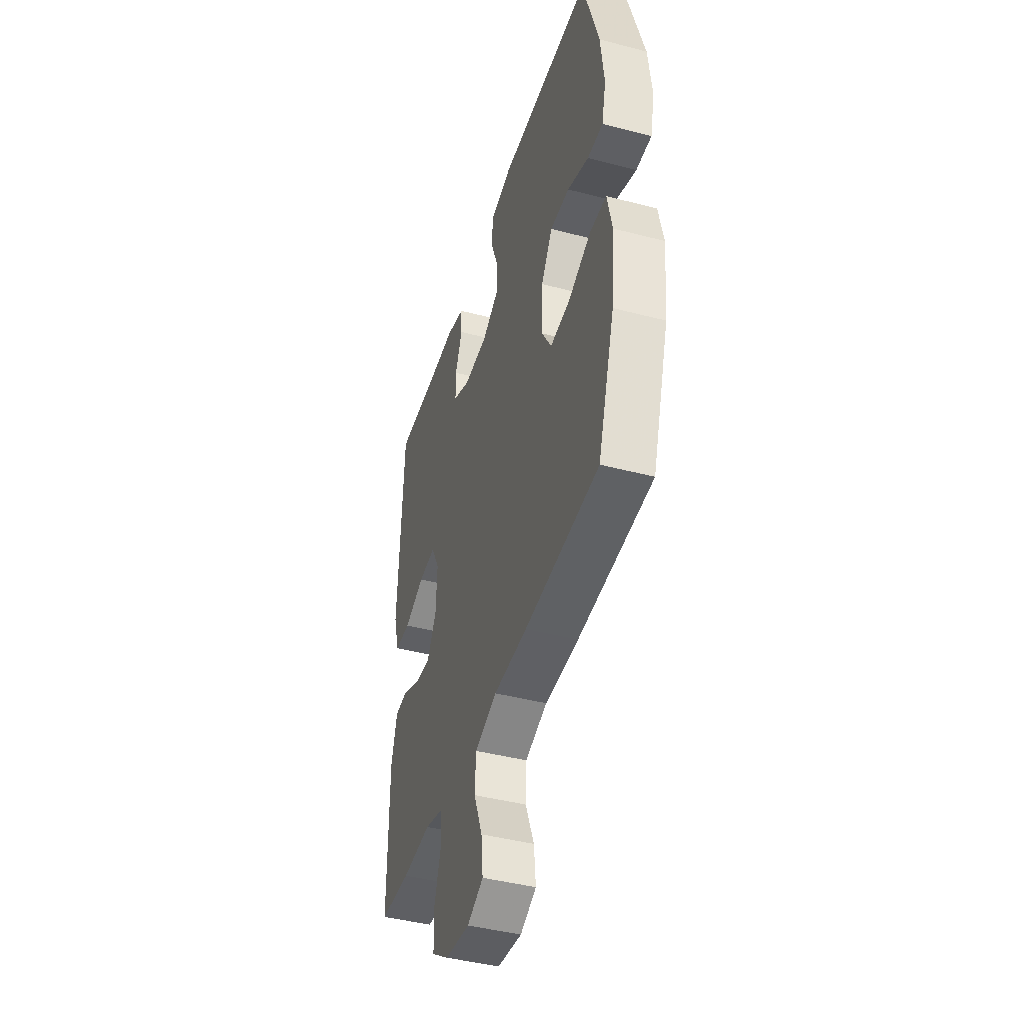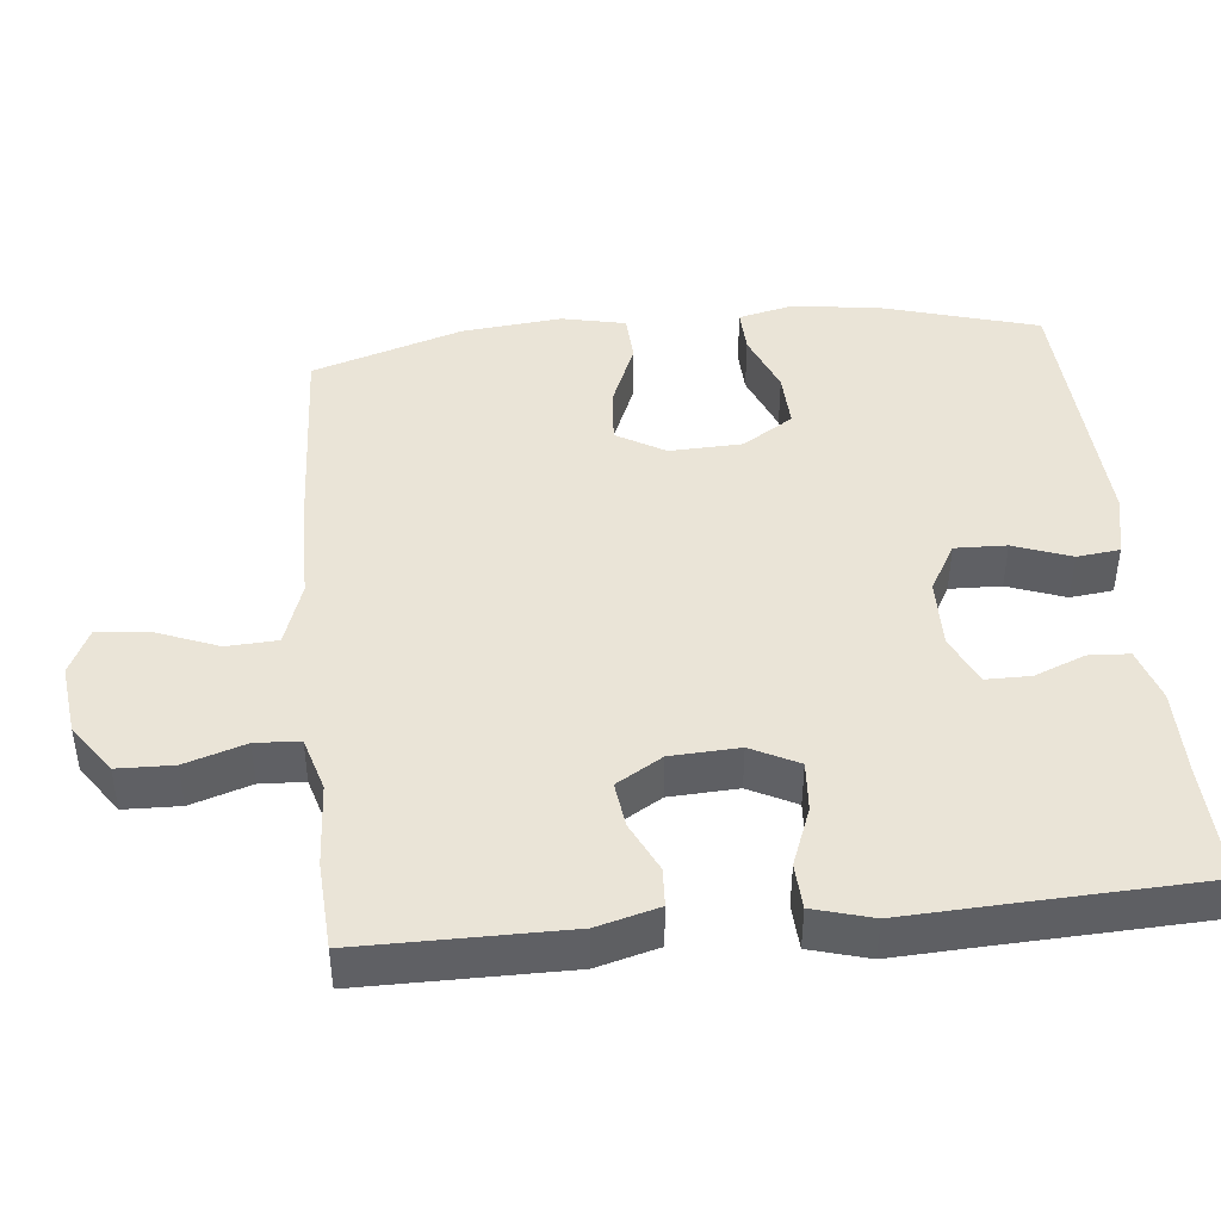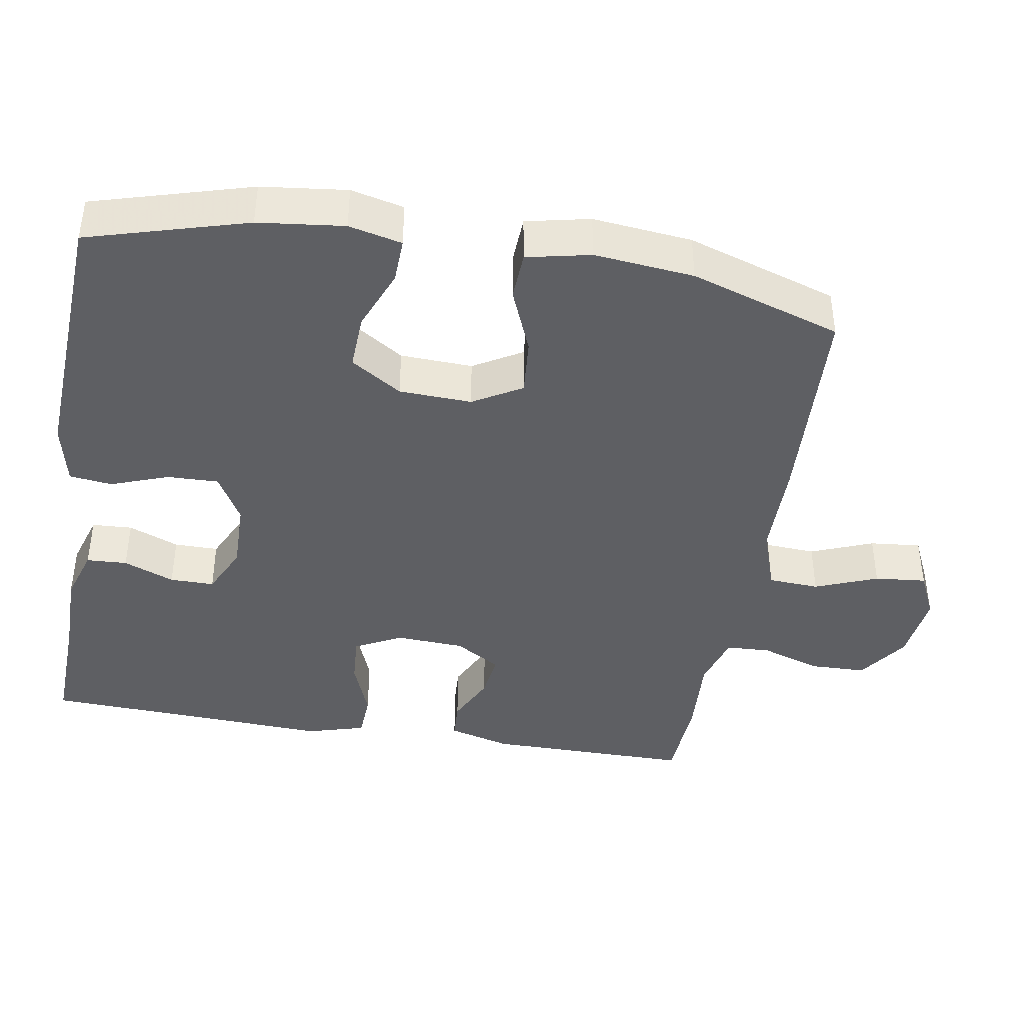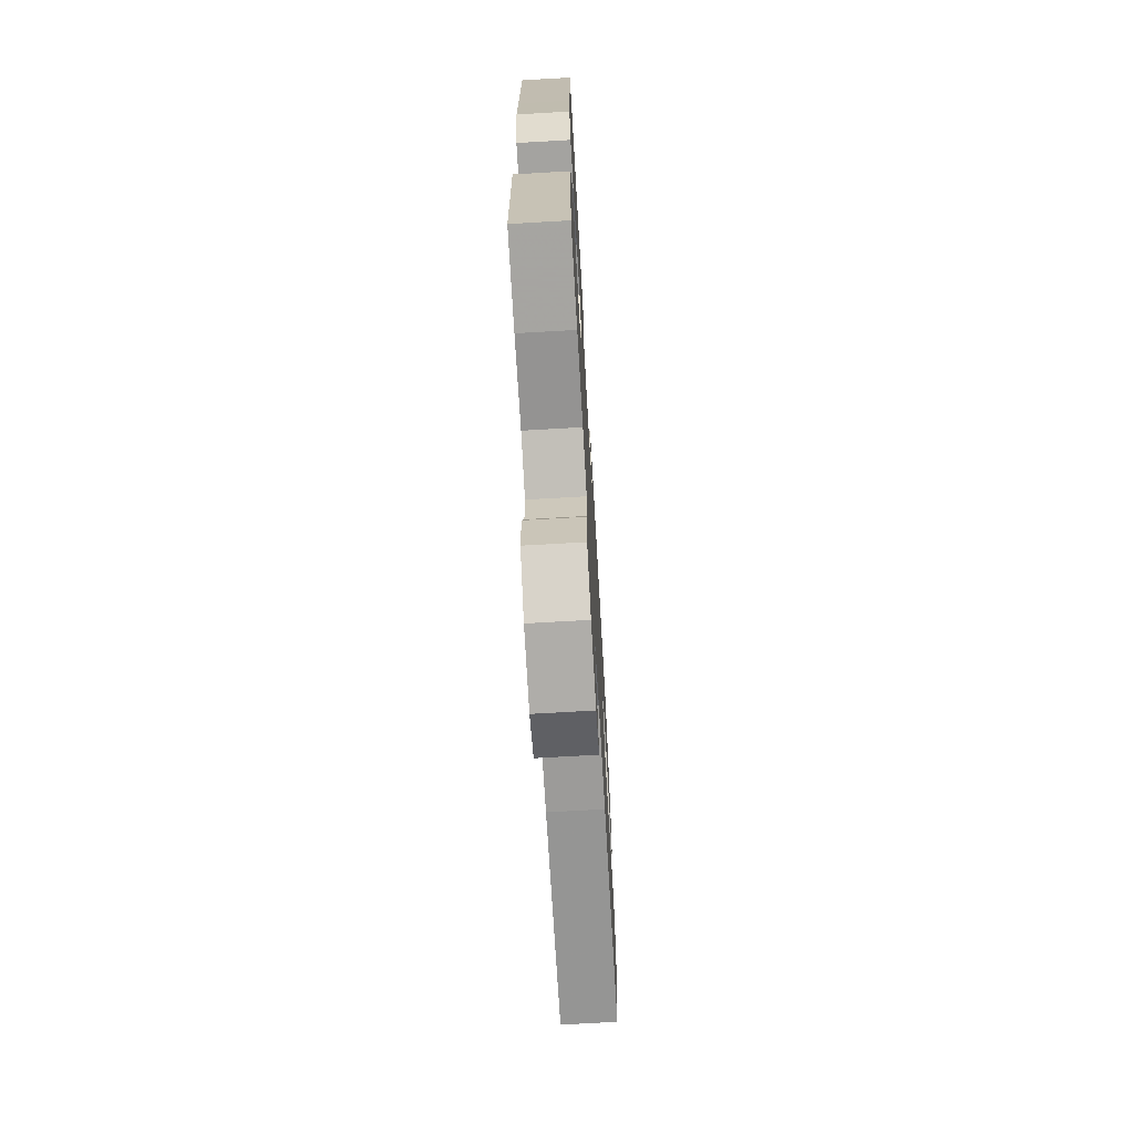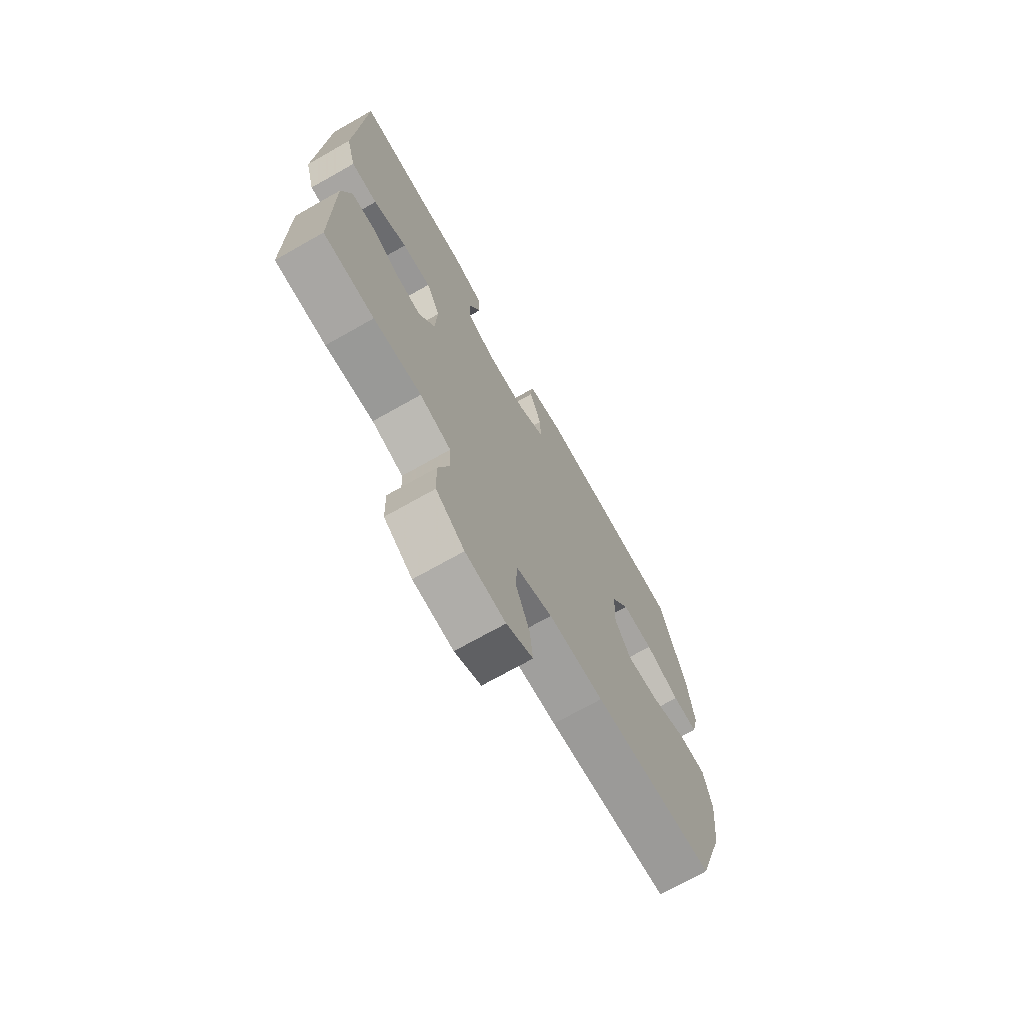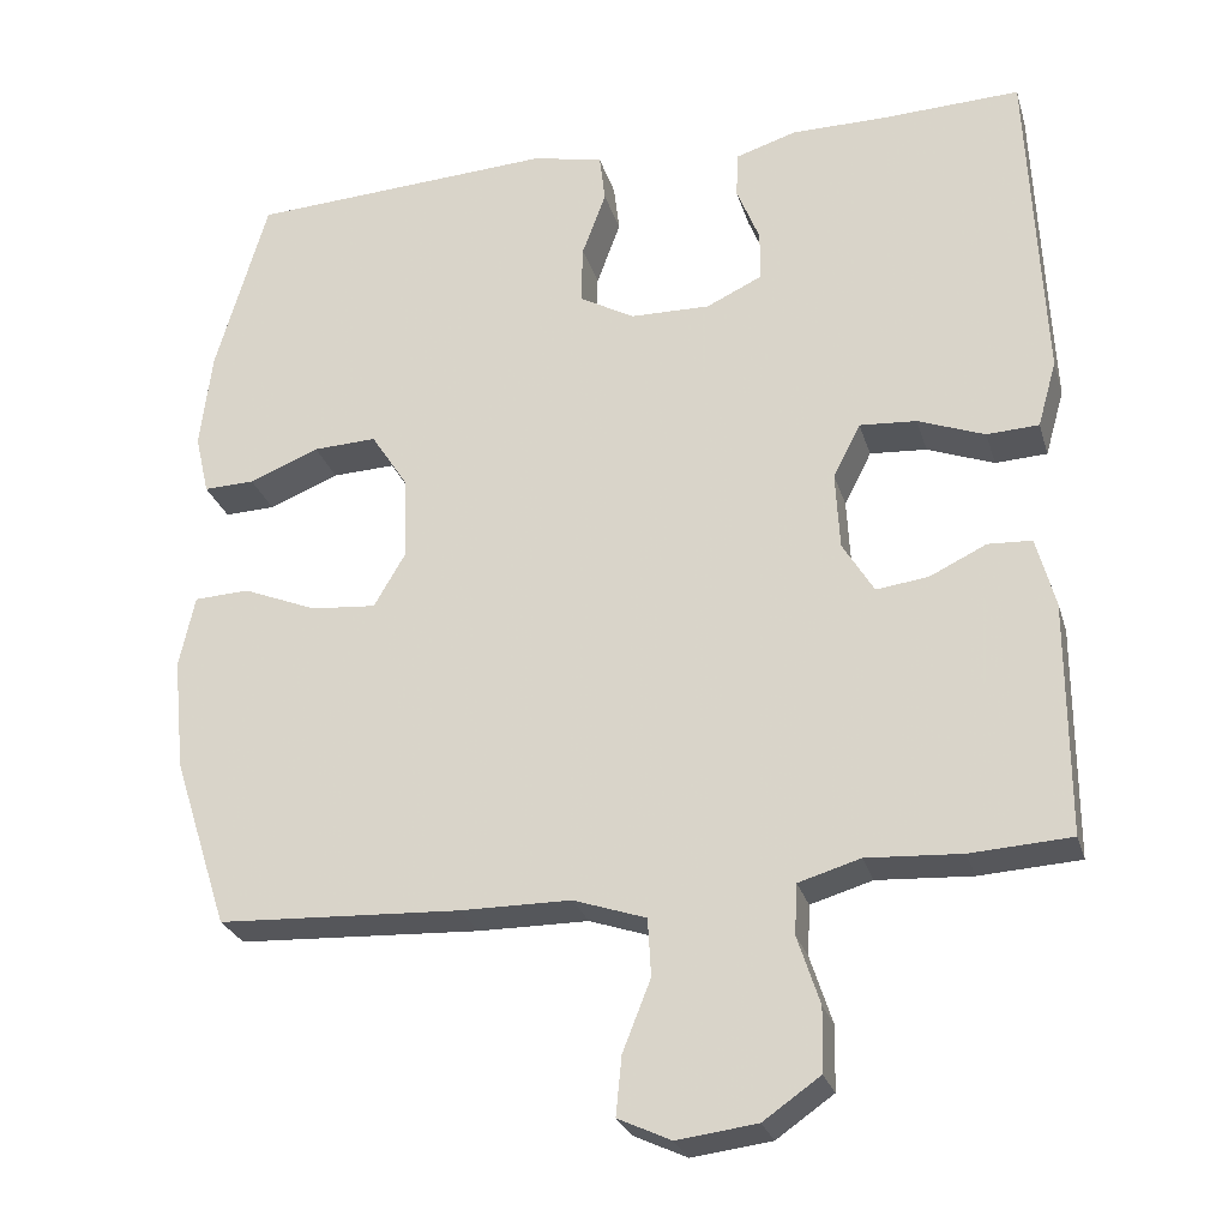
<metadata>
{"format":"obj","ext":"obj","renderer":"f3d","projection":"perspective","resolution":1024,"background":"white","views":[{"elev":-43.6,"azim":72.9,"up":"+Z"},{"elev":43.7,"azim":-95.7,"up":"+Y"},{"elev":-41.5,"azim":80.4,"up":"+Y"},{"elev":-70.3,"azim":-86.7,"up":"+Z"},{"elev":-71.7,"azim":-60.5,"up":"+Z"},{"elev":-26.7,"azim":-164.6,"up":"+Z"}]}
</metadata>
<code>
v 0.5 0.07 -0.5
v 0.205 0.07 -0.515
v 0.071 0.07 -0.516
v -0.017 0.07 -0.546
v -0.021 0.07 -0.616
v 0.013 0.07 -0.702
v 0.02 0.07 -0.773
v -0.044 0.07 -0.803
v -0.141 0.07 -0.791
v -0.21 0.07 -0.743
v -0.212 0.07 -0.666
v -0.185 0.07 -0.583
v -0.188 0.07 -0.522
v -0.263 0.07 -0.5
v -0.378 0.07 -0.507
v -0.5 0.07 -0.5
v -0.5 0.07 -0.217
v -0.477 0.07 -0.132
v -0.424 0.07 -0.129
v -0.355 0.07 -0.162
v -0.292 0.07 -0.17
v -0.254 0.07 -0.107
v -0.249 0.07 -0.013
v -0.282 0.07 0.052
v -0.351 0.07 0.047
v -0.432 0.07 0.016
v -0.495 0.07 0.019
v -0.518 0.07 0.1
v -0.512 0.07 0.224
v -0.5 0.07 0.5
v -0.332 0.07 0.494
v -0.216 0.07 0.494
v -0.142 0.07 0.471
v -0.139 0.07 0.415
v -0.167 0.07 0.345
v -0.167 0.07 0.284
v -0.099 0.07 0.252
v -0.002 0.07 0.254
v 0.065 0.07 0.292
v 0.063 0.07 0.363
v 0.034 0.07 0.442
v 0.041 0.07 0.501
v 0.127 0.07 0.52
v 0.5 0.07 0.5
v 0.563 0.07 0.281
v 0.577 0.07 0.163
v 0.56 0.07 0.09
v 0.498 0.07 0.092
v 0.413 0.07 0.126
v 0.336 0.07 0.129
v 0.291 0.07 0.059
v 0.287 0.07 -0.041
v 0.326 0.07 -0.108
v 0.405 0.07 -0.101
v 0.495 0.07 -0.064
v 0.562 0.07 -0.067
v 0.581 0.07 -0.155
v 0.567 0.07 -0.292
v 0.5 0 -0.5
v 0.205 0 -0.515
v 0.071 0 -0.516
v -0.017 0 -0.546
v -0.021 0 -0.616
v 0.013 0 -0.702
v 0.02 0 -0.773
v -0.044 0 -0.803
v -0.141 0 -0.791
v -0.21 0 -0.743
v -0.212 0 -0.666
v -0.185 0 -0.583
v -0.188 0 -0.522
v -0.263 0 -0.5
v -0.378 0 -0.507
v -0.5 0 -0.5
v -0.5 0 -0.217
v -0.477 0 -0.132
v -0.424 0 -0.129
v -0.355 0 -0.162
v -0.292 0 -0.17
v -0.254 0 -0.107
v -0.249 0 -0.013
v -0.282 0 0.052
v -0.351 0 0.047
v -0.432 0 0.016
v -0.495 0 0.019
v -0.518 0 0.1
v -0.512 0 0.224
v -0.5 0 0.5
v -0.332 0 0.494
v -0.216 0 0.494
v -0.142 0 0.471
v -0.139 0 0.415
v -0.167 0 0.345
v -0.167 0 0.284
v -0.099 0 0.252
v -0.002 0 0.254
v 0.065 0 0.292
v 0.063 0 0.363
v 0.034 0 0.442
v 0.041 0 0.501
v 0.127 0 0.52
v 0.5 0 0.5
v 0.563 0 0.281
v 0.577 0 0.163
v 0.56 0 0.09
v 0.498 0 0.092
v 0.413 0 0.126
v 0.336 0 0.129
v 0.291 0 0.059
v 0.287 0 -0.041
v 0.326 0 -0.108
v 0.405 0 -0.101
v 0.495 0 -0.064
v 0.562 0 -0.067
v 0.581 0 -0.155
v 0.567 0 -0.292
f 54 55 56 57
f 53 54 57 58
f 46 47 48 49
f 46 49 50
f 45 46 50
f 44 45 50
f 43 44 50 51
f 40 41 42 43
f 39 40 43 51
f 32 33 34 35
f 31 32 35 36
f 29 30 31 36
f 28 29 36 37
f 25 26 27 28
f 24 25 28 37
f 17 18 19 20
f 17 20 21
f 14 15 16 17
f 13 14 17 21
f 9 10 11 12
f 9 12 13
f 8 9 13
f 5 6 7 8
f 4 5 8 13
f 3 4 13 21
f 53 58 1 2
f 52 53 2 3
f 38 39 51 52
f 23 24 37 38
f 22 23 38 52
f 3 21 22 52
f 115 114 113 112
f 116 115 112 111
f 107 106 105 104
f 108 107 104
f 108 104 103
f 108 103 102
f 109 108 102 101
f 101 100 99 98
f 109 101 98 97
f 93 92 91 90
f 94 93 90 89
f 94 89 88 87
f 95 94 87 86
f 86 85 84 83
f 95 86 83 82
f 78 77 76 75
f 79 78 75
f 75 74 73 72
f 79 75 72 71
f 70 69 68 67
f 71 70 67
f 71 67 66
f 66 65 64 63
f 71 66 63 62
f 79 71 62 61
f 60 59 116 111
f 61 60 111 110
f 110 109 97 96
f 96 95 82 81
f 110 96 81 80
f 110 80 79 61
f 1 59 60 2
f 2 60 61 3
f 3 61 62 4
f 4 62 63 5
f 5 63 64 6
f 6 64 65 7
f 7 65 66 8
f 8 66 67 9
f 9 67 68 10
f 10 68 69 11
f 11 69 70 12
f 12 70 71 13
f 13 71 72 14
f 14 72 73 15
f 15 73 74 16
f 16 74 75 17
f 17 75 76 18
f 18 76 77 19
f 19 77 78 20
f 20 78 79 21
f 21 79 80 22
f 22 80 81 23
f 23 81 82 24
f 24 82 83 25
f 25 83 84 26
f 26 84 85 27
f 27 85 86 28
f 28 86 87 29
f 29 87 88 30
f 30 88 89 31
f 31 89 90 32
f 32 90 91 33
f 33 91 92 34
f 34 92 93 35
f 35 93 94 36
f 36 94 95 37
f 37 95 96 38
f 38 96 97 39
f 39 97 98 40
f 40 98 99 41
f 41 99 100 42
f 42 100 101 43
f 43 101 102 44
f 44 102 103 45
f 45 103 104 46
f 46 104 105 47
f 47 105 106 48
f 48 106 107 49
f 49 107 108 50
f 50 108 109 51
f 51 109 110 52
f 52 110 111 53
f 53 111 112 54
f 54 112 113 55
f 55 113 114 56
f 56 114 115 57
f 57 115 116 58
f 58 116 59 1

</code>
